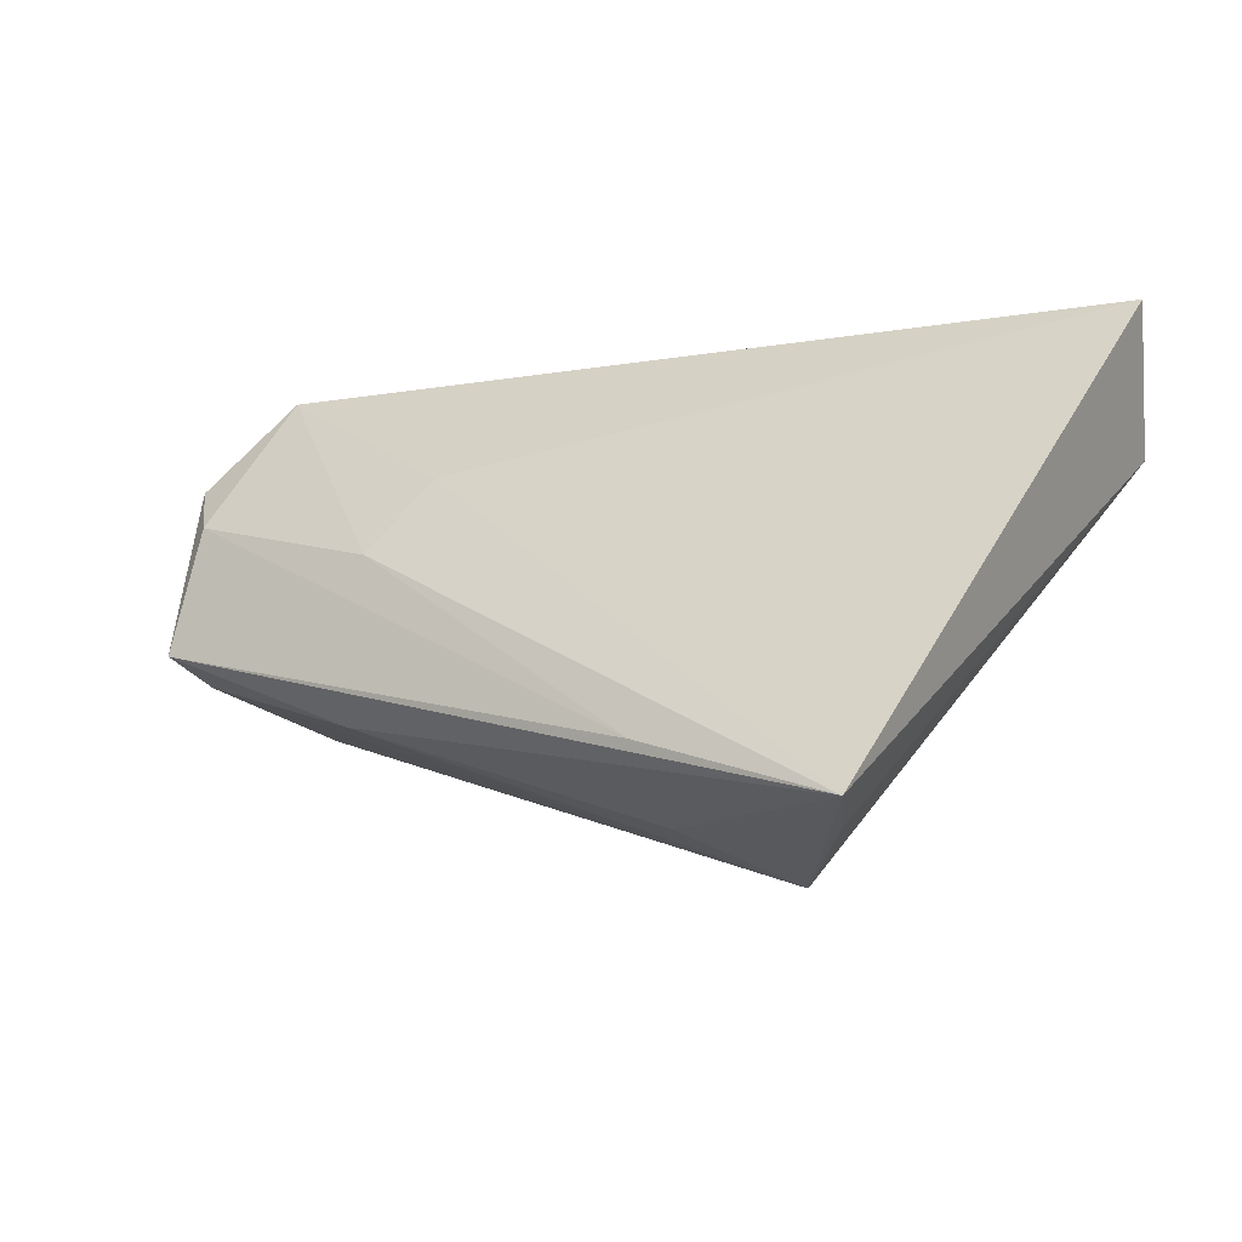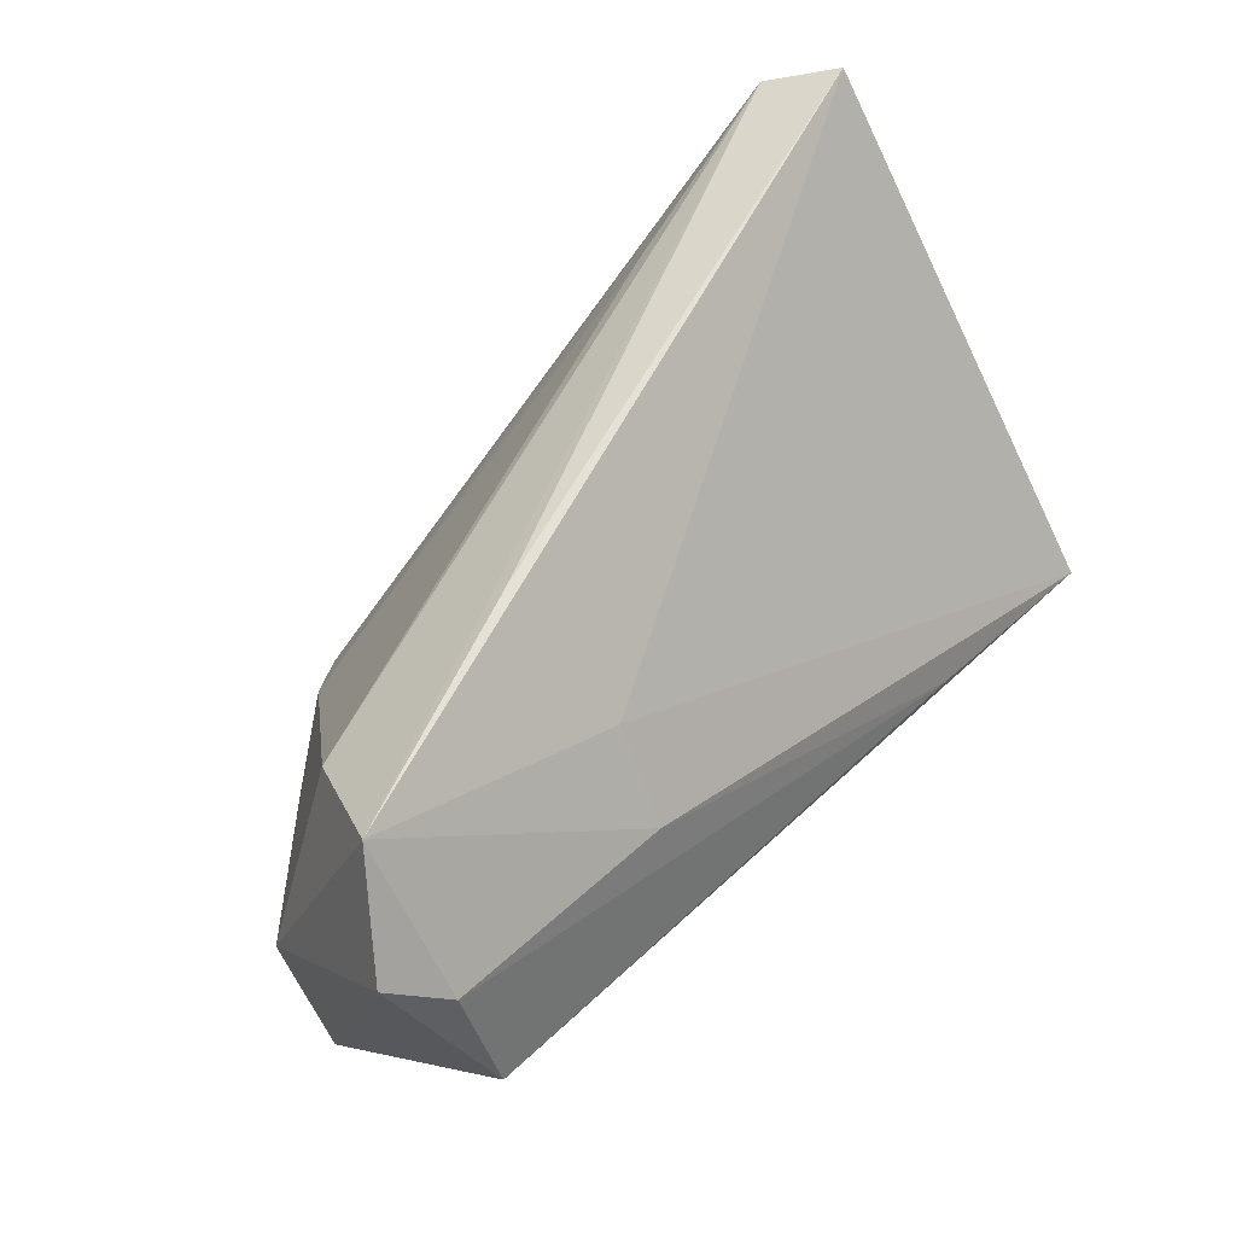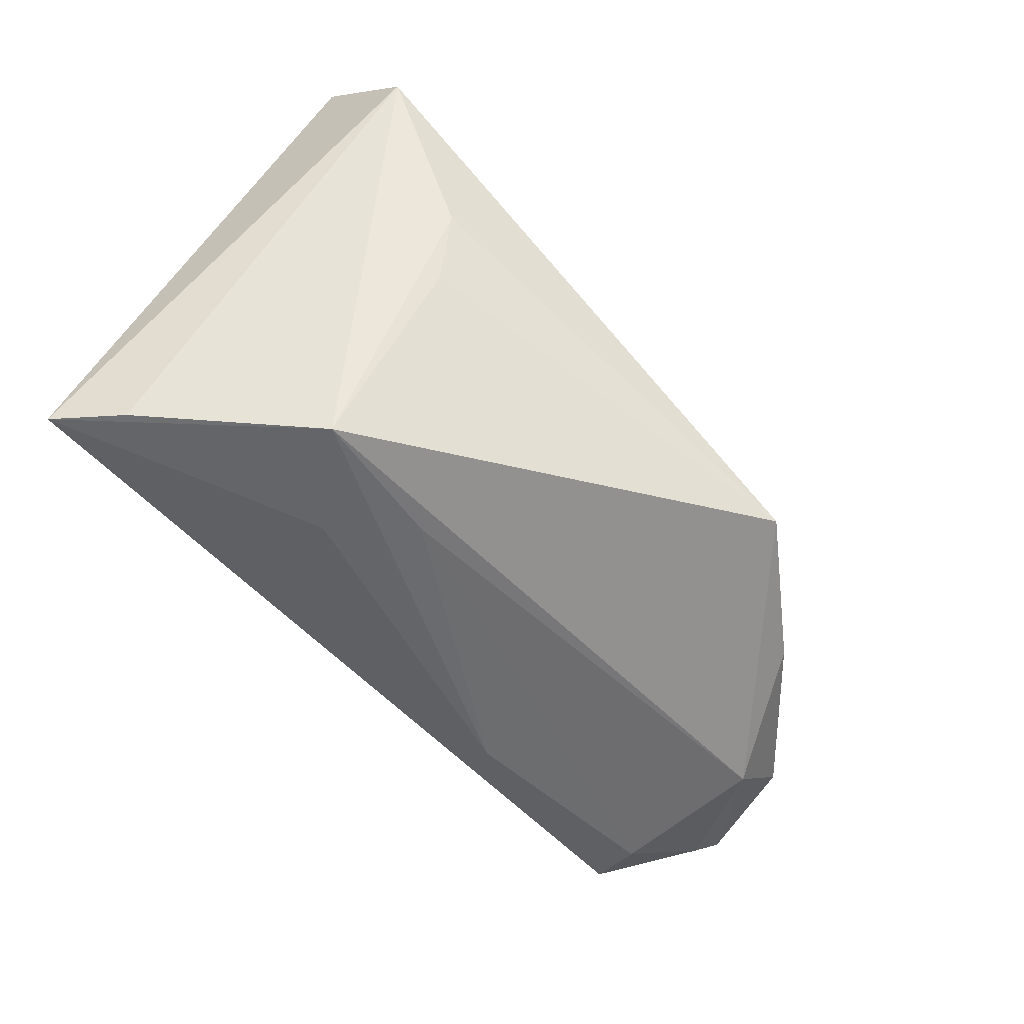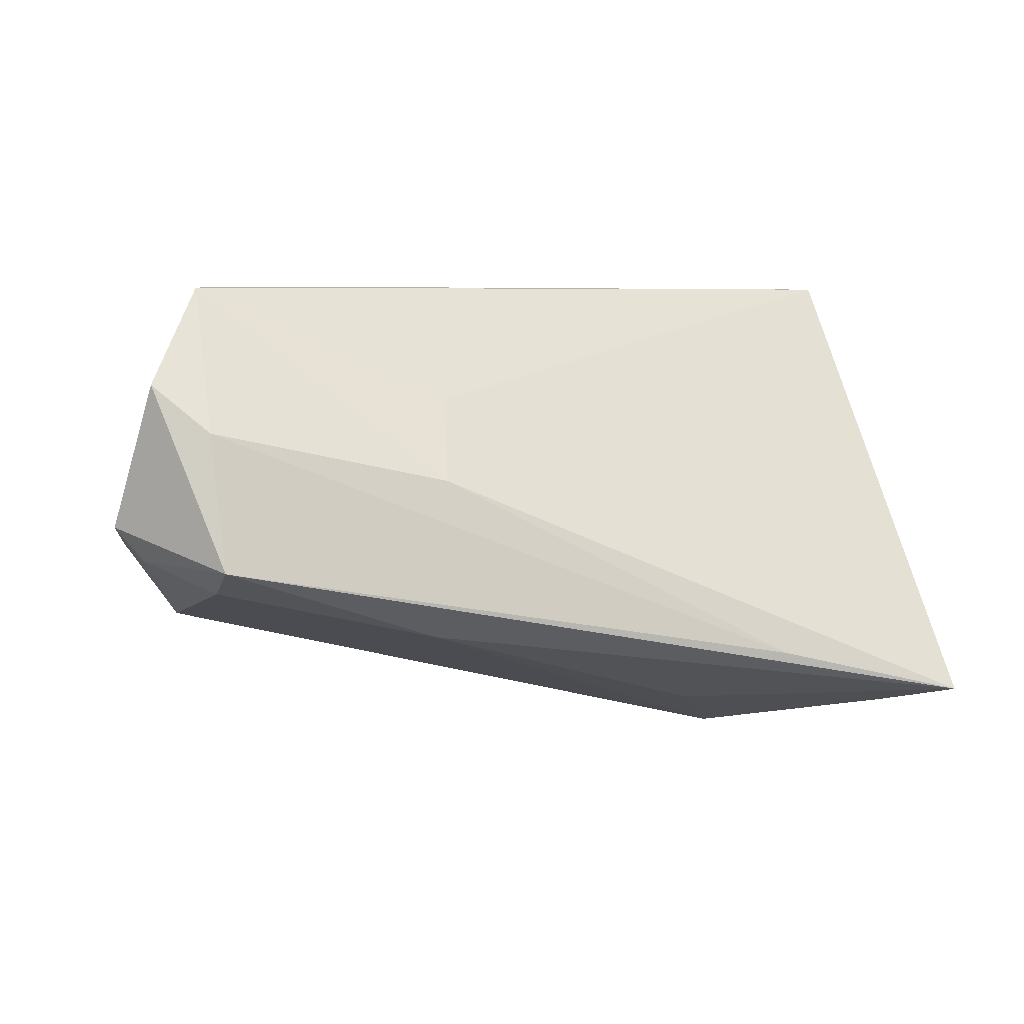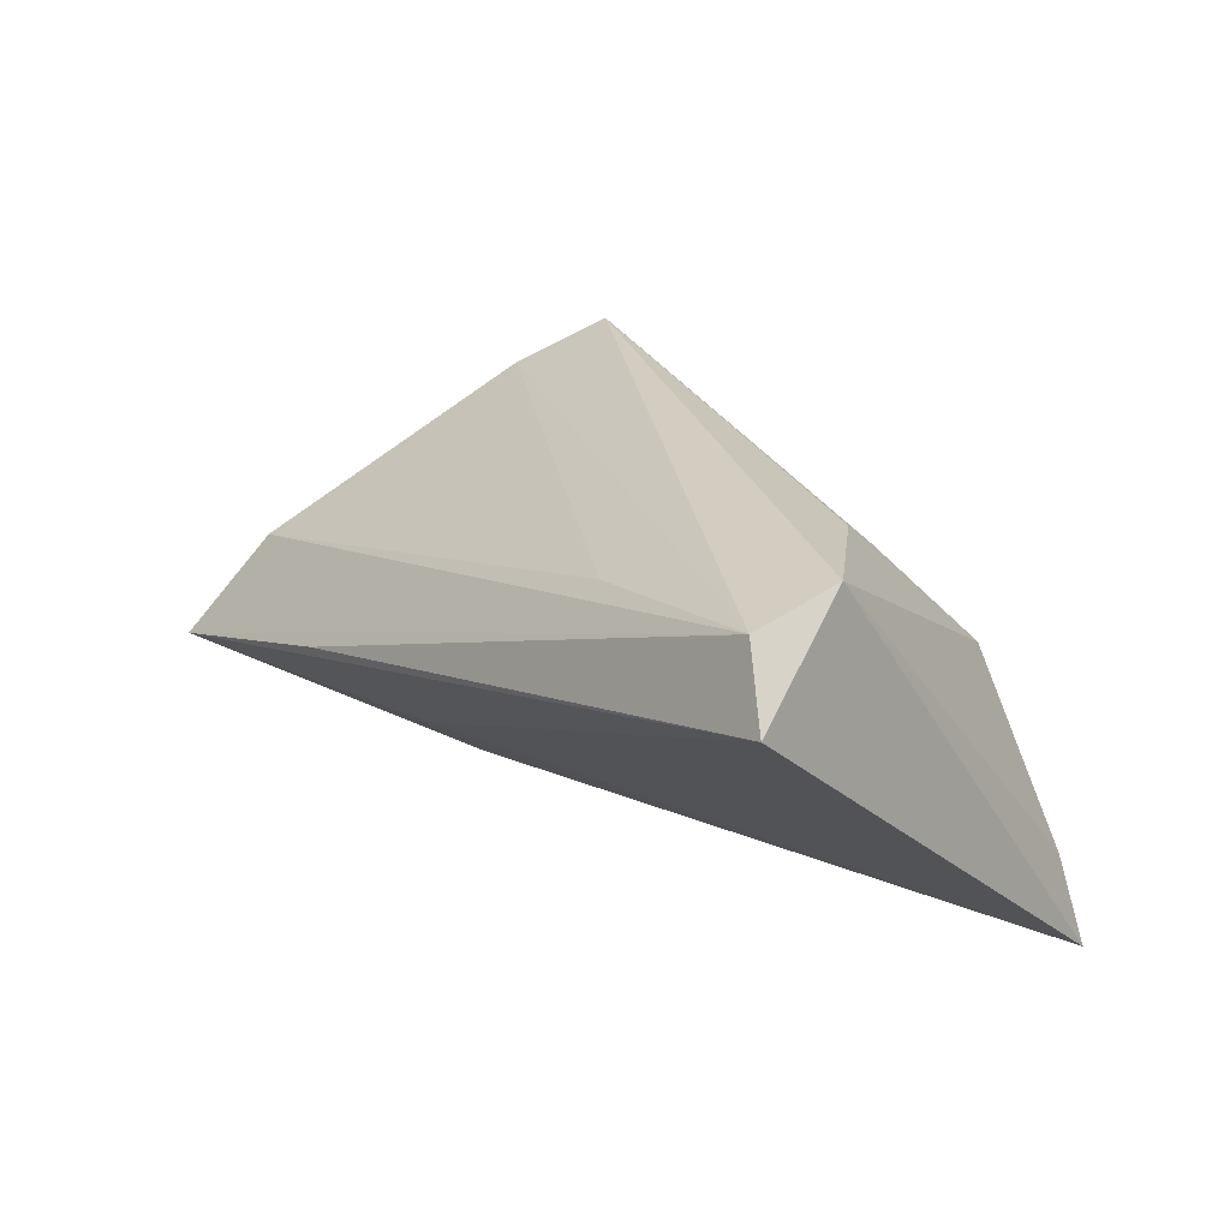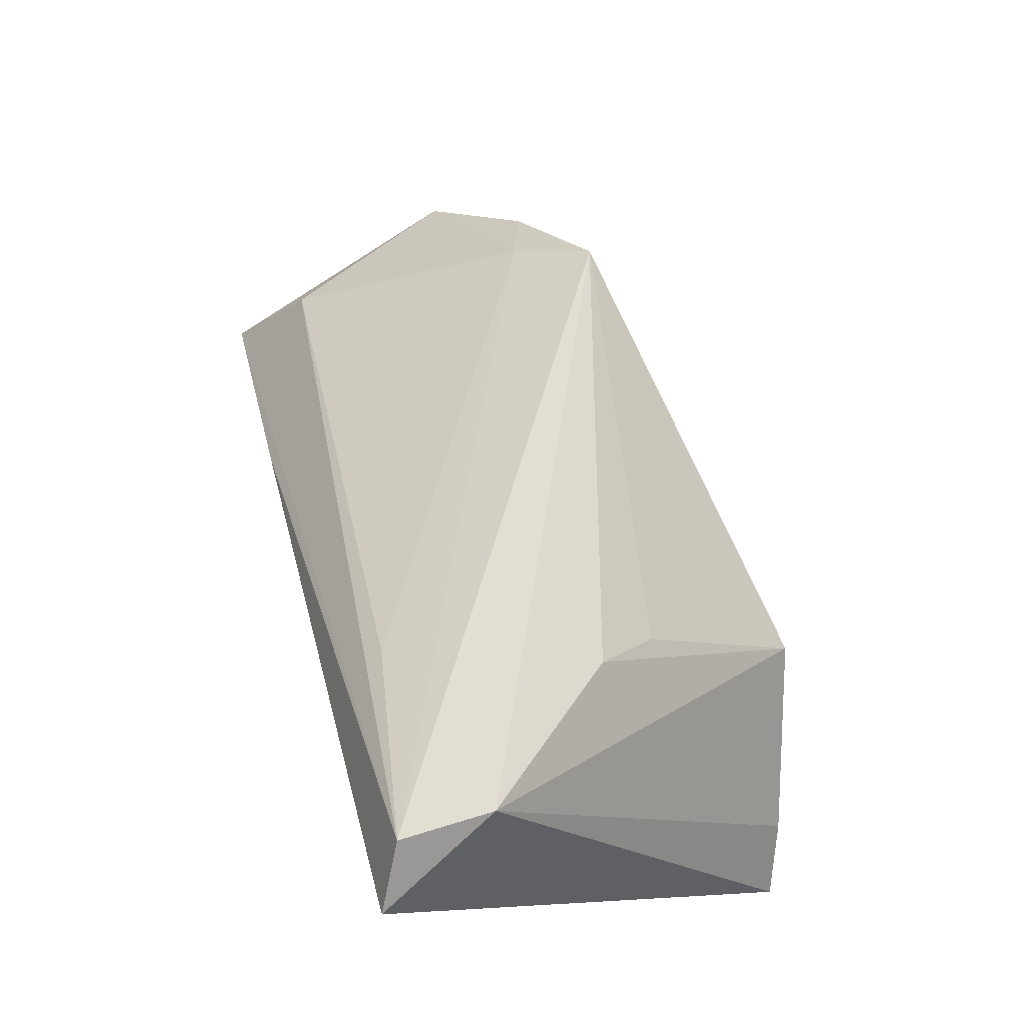
<metadata>
{"format":"obj","ext":"obj","renderer":"f3d","projection":"perspective","resolution":1024,"background":"white","views":[{"elev":-7.7,"azim":-136.9,"up":"+Y"},{"elev":61.9,"azim":133.8,"up":"+Y"},{"elev":-74.6,"azim":-45.6,"up":"+Y"},{"elev":6.0,"azim":158.6,"up":"+Y"},{"elev":26.6,"azim":-129.8,"up":"+Z"},{"elev":61.8,"azim":-104.9,"up":"+Z"}]}
</metadata>
<code>
v -0.01693 -0.02528 -0.01342
v -0.008476 -0.02635 -0.004489
v 0.01797 0.01554 -0.01469
v 0.02431 -0.01706 0.02664
v -0.02259 0.02246 0.02123
v 0.02219 -0.01313 -0.02353
v 0.05642 -0.003029 -0.0157
v 0.04359 0.02014 0.002129
v -0.0244 -0.01739 -0.02797
v 0.02005 0.0298 -0.0007644
v -0.04814 0.02628 0.02648
v 0.05592 -0.002695 -0.0003052
v 0.04012 -0.01162 0.01458
v -0.0482 0.01477 0.02819
v -0.05377 0.0298 0.0192
v -0.02553 -0.03123 -0.002181
v -0.05016 -0.02394 -0.02797
v -0.02767 -0.01054 0.01708
v 0.05571 0.01815 -0.01845
v 0.0307 -0.008391 0.0212
v 0.02044 0.006051 -0.02302
v -0.03146 -0.0029 0.02276
v 0.04903 -0.006642 -0.02162
v 0.04975 0.01255 -0.023
v 0.04966 -0.01174 -0.001693
v 0.0595 0.0009508 -0.01391
v -0.04376 -0.02635 -0.01989
v 0.04934 -0.00342 -0.02797
v 0.04835 0.0296 -0.01011
f 3 17 15
f 15 17 14
f 29 3 15
f 29 12 19
f 8 12 29
f 17 3 21
f 3 29 21
f 11 14 4
f 15 14 11
f 8 29 11
f 19 12 26
f 26 28 19
f 23 2 6
f 17 28 6
f 6 28 23
f 16 6 2
f 9 28 17
f 17 21 9
f 8 11 5
f 10 29 15
f 15 11 10
f 10 11 29
f 23 28 7
f 28 26 7
f 25 2 23
f 23 7 25
f 25 13 4
f 12 13 25
f 4 16 25
f 25 16 2
f 25 26 12
f 25 7 26
f 20 12 8
f 20 13 12
f 4 13 20
f 8 5 20
f 20 11 4
f 20 5 11
f 27 14 17
f 17 16 27
f 27 16 14
f 17 6 1
f 1 16 17
f 6 16 1
f 4 14 22
f 14 16 22
f 28 9 24
f 24 9 21
f 19 28 24
f 24 29 19
f 24 21 29
f 18 16 4
f 4 22 18
f 18 22 16

</code>
